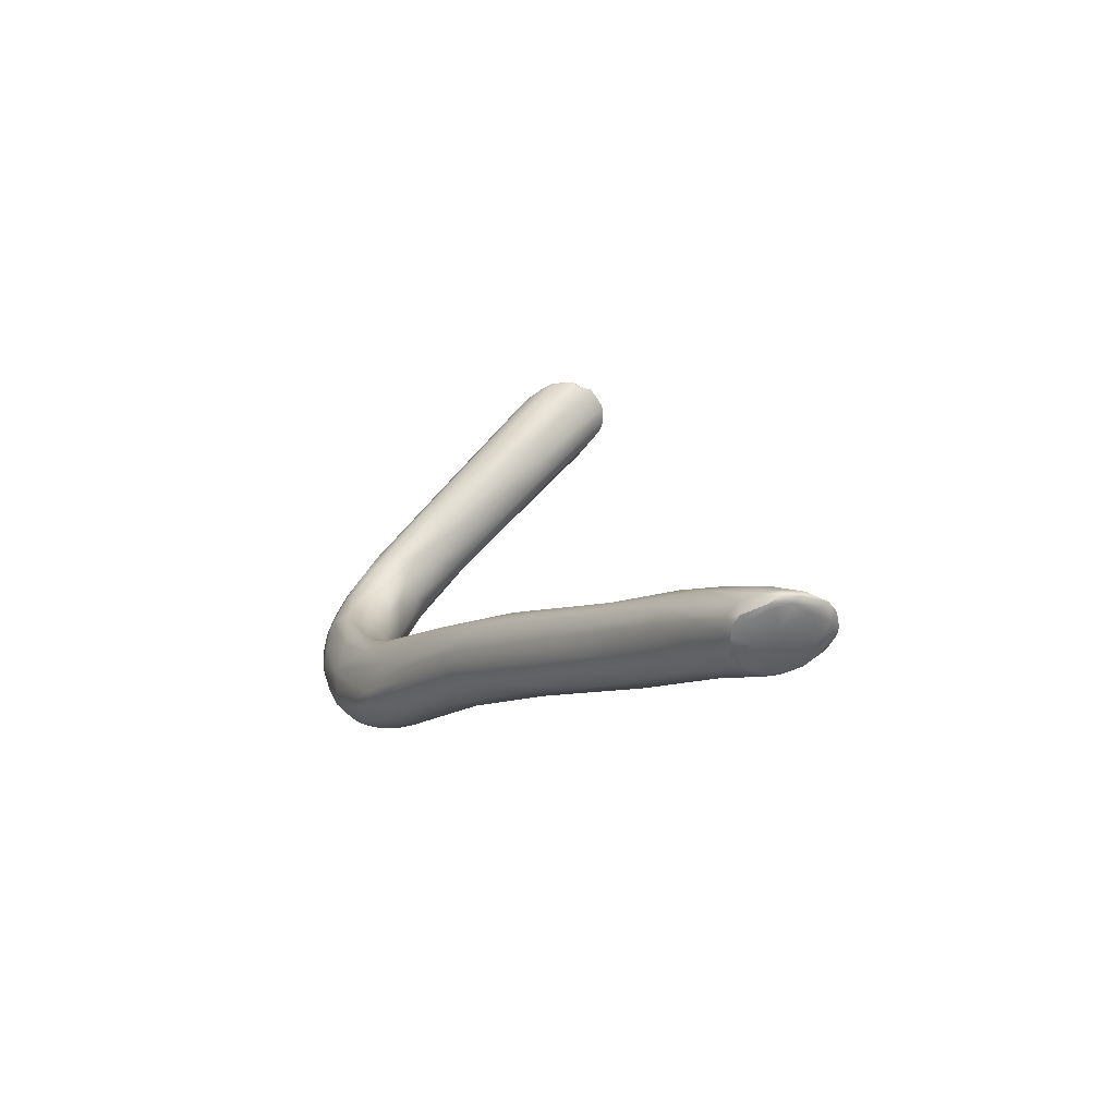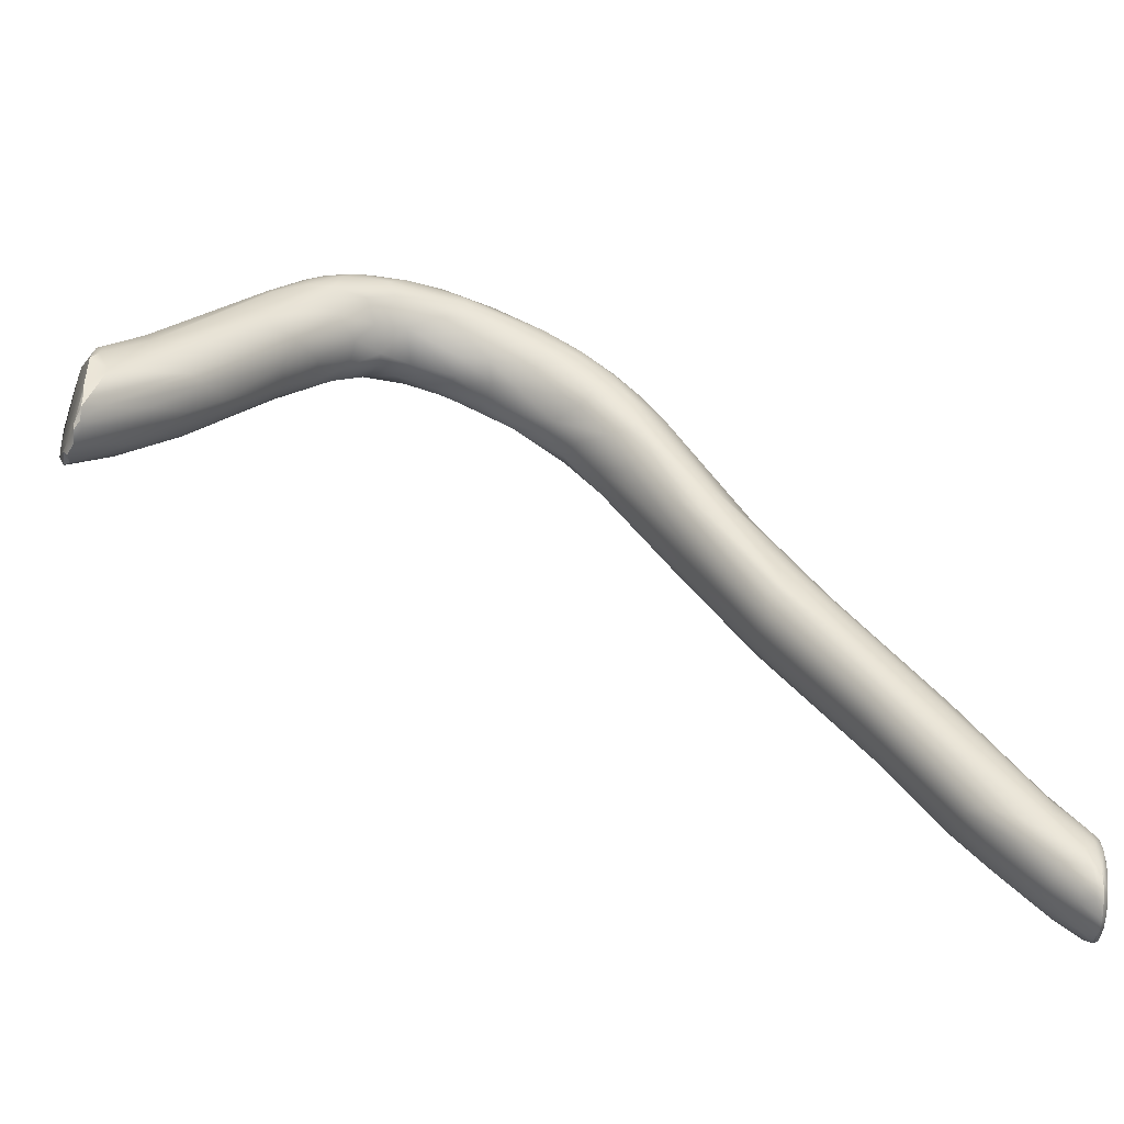
<metadata>
{"format":"obj","ext":"obj","renderer":"f3d","projection":"perspective","resolution":1024,"background":"white","views":[{"elev":-52.4,"azim":-34.9,"up":"+Z"},{"elev":-37.6,"azim":85.6,"up":"+Y"}]}
</metadata>
<code>
v -49.19 -115.4 821.6
v -50.72 -105.6 829.5
v -49.85 -108.7 828.4
v -51.09 -103.1 828.6
v -50.67 -100.1 828.2
v -51.45 -97.49 835.6
v -50.9 -98.99 835.6
v -49.52 -100.1 836
v -51.82 -91.82 835
v -50.95 -91.7 832.6
v -52.12 -87.24 839.3
v -50.09 -88.04 844.7
v -49.64 -84.24 835.6
v -51.56 -82.84 838.6
v -51 -82.53 837.7
v -52.09 -81.84 847.1
v -51.28 -86.82 844.9
v -51.25 -82.31 849.3
v -51.19 -79.4 840.3
v -50.21 -80.21 838.7
v -50.21 -76.48 841.9
v -51.93 -78.88 843
v -52 -75.61 854.7
v -51.51 -77.52 854.7
v -50.25 -78.09 855.7
v -51.37 -73.54 846.9
v -50.31 -71.98 847.1
v -52.04 -73.64 851
v -50.96 -70.31 850.9
v -50.29 -74.99 861.1
v -50.96 -72.77 864.2
v -49.65 -73.95 864.4
v -49.49 -72.61 868.7
v -50.03 -70.44 871.4
v -51.34 -68.48 856.9
v -50.49 -66.86 858.4
v -51.66 -69.21 860.2
v -50.99 -66.96 862.4
v -49.98 -65.53 863.2
v -51.22 -69.27 866.3
v -51.13 -67.63 865.2
v -50.36 -67.56 869.5
v -50.36 -66.18 866
v -49.12 -68.47 874.6
v -43.45 -146 796
v -43.81 -144.3 797
v -43.57 -142.7 797.2
v -43.61 -146.1 797.9
v -43.66 -141.3 804.7
v -45.3 -135.5 806.2
v -44.72 -134.4 804.2
v -46.46 -127.6 813.8
v -45.78 -127.6 815.1
v -43.85 -127 817.1
v -46.27 -120.9 811.9
v -44.58 -121 810.5
v -47.81 -120.9 814.7
v -48.77 -115.8 822.8
v -48.18 -111.5 827.9
v -46.06 -110.8 829.6
v -44.07 -107.3 820
v -48.01 -99.66 825.9
v -46.82 -102.7 835
v -46.07 -92.35 830.1
v -47.37 -90.62 843.1
v -45.42 -90.27 842.9
v -47.61 -82.35 836.2
v -45.47 -82.18 836.6
v -46.85 -86.66 846
v -48.89 -83.03 849.7
v -45.52 -83.8 848.1
v -47.51 -77.94 839.5
v -44.85 -78.79 839.3
v -43.96 -81.62 837.8
v -44.03 -77.44 840.9
v -47.57 -80.79 852.3
v -45.37 -80.9 851.1
v -48.82 -77.52 857.3
v -46.78 -78.77 854.9
v -44.65 -78.16 854.1
v -44.82 -75.91 858.4
v -48.99 -76.16 859.8
v -47.48 -76.56 859.1
v -45.26 -76.47 877.2
v -44.7 -79.65 884.9
v -43.67 -81.15 883.7
v -44.01 -77.31 887.7
v -45.48 -75.37 842
v -48.84 -72.06 845.8
v -47.53 -73.95 843.2
v -46.88 -71.61 845.8
v -45.5 -71.89 845.7
v -44.07 -74.31 843.9
v -44.12 -69.9 849.1
v -48.12 -74.62 864.1
v -45.36 -74.62 862.7
v -44.78 -73.6 868.1
v -48.65 -72.51 874.2
v -46.9 -73.99 873
v -46.85 -73.75 870
v -44.81 -74.07 871.8
v -48.52 -71.99 876.6
v -47.46 -74.26 876.8
v -47.23 -72.89 880.4
v -46.47 -70.51 881.3
v -43.89 -73.14 886.1
v -48.89 -68.86 850.6
v -46.21 -69.09 849.3
v -48.96 -66.82 854.8
v -46.32 -66.29 854.2
v -45.43 -64.52 858.4
v -44.74 -66.6 854
v -48.14 -64.93 858.9
v -48.29 -64.21 862.6
v -48.88 -64.44 866.7
v -48.91 -64.91 869.5
v -48.05 -65.51 873.6
v -47.27 -66.96 877.3
v -45.77 -68.52 881
v -44.67 -66.54 880.1
v -44.85 -64.61 877.1
v -46.17 -63.35 862.6
v -46.83 -63.08 866.7
v -45.35 -62.61 866.7
v -46.89 -63.48 870.8
v -44.84 -63.37 874.3
v -44.82 -62.53 870.2
v -41.31 -150.2 796.8
v -41.95 -148.8 796.1
v -41.18 -148.6 796
v -40.58 -150.2 796.4
v -39.71 -150.9 796.7
v -39.81 -150.1 796.3
v -42.51 -148.5 797.6
v -41.23 -149.9 797.6
v -39.15 -151.3 797.4
v -38.36 -150.7 798.5
v -43.33 -144.6 796
v -42.49 -146 795.8
v -42.57 -143.2 795.7
v -40.52 -143.9 795.6
v -39.15 -146.8 795.9
v -41.93 -147.1 800.5
v -40.55 -147.4 801.4
v -39.13 -146.6 802.8
v -41.9 -140.7 796.6
v -41.15 -141.8 795.7
v -39.18 -141.3 795.8
v -39.21 -140.5 795.9
v -39.16 -139.4 796.6
v -41.2 -142.1 806.4
v -43.34 -136.8 809.6
v -39.37 -138.1 810.2
v -42.81 -133.4 802.4
v -40.11 -133.7 801.2
v -41.95 -136.2 811
v -42.03 -126.1 818.3
v -41.95 -120.2 810.5
v -38.45 -123.5 809.4
v -39.29 -125.1 818.7
v -39.4 -110.7 820.3
v -37.87 -114.5 819.4
v -43.31 -111.9 829.1
v -41.29 -112.4 828.4
v -39.93 -112.1 827.7
v -38.56 -109.4 826.9
v -39.12 -109.7 828.1
v -38.47 -108.8 826.2
v -41.26 -108.1 820.6
v -40.53 -101.6 827.2
v -39.77 -102.4 828.1
v -43.41 -99.93 836.2
v -43.41 -96.47 828.2
v -40.6 -96.75 834.8
v -41.22 -93.5 833.1
v -40.82 -93.01 835.2
v -41.46 -95.64 836.9
v -43.46 -89.38 842.2
v -42.12 -87.94 841.5
v -40.16 -89.19 892
v -41.49 -87.16 840.5
v -41.48 -83.91 841.4
v -42.76 -84.86 844.5
v -41.82 -84.43 842.9
v -42.79 -80.72 848.2
v -41.57 -82.21 882.7
v -39.63 -82.52 882.5
v -41.52 -83.9 893
v -38.08 -82.95 896.8
v -38.69 -85.45 897.7
v -42.42 -80.97 840.1
v -41.9 -79.62 847.1
v -41.91 -79.16 842.8
v -41.63 -78.06 845.8
v -43.24 -75.66 875.2
v -42.53 -78.81 879
v -39.87 -78.26 878.7
v -42.79 -75.44 844.3
v -43.06 -71.89 847.8
v -42.03 -73.19 848.8
v -41.69 -74.05 852
v -42.41 -75.51 853.9
v -41.83 -72.48 857.6
v -42.91 -73.93 858.9
v -43.28 -73.32 862.5
v -41.13 -71.19 868.7
v -43.18 -73.62 871.6
v -40.47 -74.18 874.7
v -40.11 -71.86 872.5
v -42.55 -71.21 886
v -40.52 -70.49 886.4
v -39.55 -74.01 889.8
v -38.37 -73.38 889.5
v -42.88 -68.93 852.3
v -43.35 -65.15 858.5
v -41.37 -69.87 857.5
v -41.66 -68.4 856.8
v -41.5 -65.6 861.9
v -40.91 -67.03 862.2
v -40.77 -69.31 864.2
v -39.22 -67.76 870.2
v -39.21 -65.64 871.3
v -39.12 -64.81 874.9
v -38.36 -69.26 873.6
v -43.29 -64.89 878.8
v -41.93 -64.51 878.5
v -41.17 -65.84 880.8
v -39.87 -65.28 879.3
v -39.86 -64.33 876.5
v -38.41 -66.8 880.8
v -38.05 -66.34 876.6
v -38.51 -65.9 878.5
v -41.95 -67.1 882.4
v -39.23 -69.58 885.6
v -38.5 -68.32 883.6
v -43.46 -62.95 865.1
v -43.38 -62.44 869
v -41.99 -63.84 864.6
v -41.96 -62.84 869.4
v -40.58 -64.05 868.9
v -43.34 -62.84 873.6
v -41.98 -62.84 872.8
v -40.67 -63.45 873
v -41.31 -63.47 875.4
v -43.33 -63.71 876.5
v -37.63 -150 796.4
v -37.12 -150.9 796.7
v -35.69 -150.9 797
v -35.01 -150.1 796.8
v -33.58 -148.7 796.9
v -36.42 -151.6 797.4
v -35.74 -150.7 798.3
v -34.95 -151.1 797.4
v -34.96 -149.3 799.6
v -33.71 -149.5 798.2
v -33.55 -149.7 797.4
v -33.03 -148.8 797.4
v -33.19 -148.8 798.1
v -33.58 -148.1 799.5
v -32.89 -148 798.2
v -37.63 -143.8 795.8
v -34.54 -147.9 796.5
v -34.36 -144.6 796.4
v -33.58 -146.1 796.6
v -33.63 -143.9 796.7
v -37.02 -147.6 802
v -35.68 -147 802.2
v -34.3 -146.7 801.6
v -33.31 -145.7 801.2
v -33.37 -143 797.6
v -32.67 -146.6 797.4
v -32.62 -146.4 798.5
v -32.72 -144.4 798.9
v -37.8 -141.1 795.9
v -37.73 -140.3 796.2
v -36.39 -141.2 796.2
v -36.12 -140.3 796.8
v -35.03 -142.6 796.3
v -34.93 -141.8 796.5
v -34.72 -140.9 797.6
v -34.57 -138.2 800.7
v -33.56 -139.7 801.3
v -37.74 -142.6 806.7
v -35.02 -141.5 806.5
v -34.62 -138.7 808
v -33.46 -140.7 804.7
v -36.5 -138.2 809.6
v -37.19 -135.3 800.7
v -34.54 -131.5 808.2
v -34.18 -134.4 808.8
v -36.24 -125.3 810.6
v -37.11 -123 818.4
v -36.97 -117.9 819.2
v -32.77 -97.91 897.5
v -34.88 -98.19 899.8
v -35.45 -98.2 904.3
v -34.56 -99.65 904.2
v -34.25 -99.74 905.2
v -34.98 -98.14 905.3
v -33.64 -98.07 905.4
v -32.65 -100.5 905.2
v -36.97 -92.34 891.9
v -32.77 -93.1 892.1
v -37.81 -92.45 893.2
v -34.92 -96.93 897.2
v -38.2 -93.06 899.2
v -36.43 -96.59 900.1
v -36.28 -95.83 904
v -35.79 -94.96 905.2
v -36.45 -93.78 904
v -35.82 -93.18 904.8
v -34.83 -94.67 905.5
v -35.81 -91.04 890
v -35.03 -89.06 888.2
v -35.94 -91.23 903.9
v -34.96 -91.94 905.1
v -35.09 -90.09 904
v -33.52 -88.99 904.2
v -33.61 -90.17 904.9
v -36.96 -81.96 882.7
v -35.71 -83.96 898.9
v -33.77 -83.86 899.3
v -36.45 -78.56 881.1
v -34.4 -78.31 883.6
v -33.87 -76.82 885.1
v -37.66 -72.85 876.8
v -35.7 -71.66 884.4
v -36.84 -73.46 889.3
v -37.37 -67.71 880.2
v -37.05 -69.1 877.6
v -36.63 -69.22 880.1
v -36.61 -70.71 885.1
v -27.95 -102.4 903.1
v -32.15 -102 904.5
v -31.45 -102.2 903.8
v -30.05 -101.9 904.4
v -29.35 -102.8 903.8
v -28.38 -101.7 903.8
v -29.93 -97.5 897.2
v -29.36 -95.66 895.9
v -31.68 -89.91 890.5
v -30.04 -89.93 892.1
v -28.44 -86.93 896.7
v -31.56 -87.81 903.4
v -30.25 -87.64 902.9
v -27.56 -89.08 902.2
v -27.21 -89.09 901.3
v -30.86 -89.05 904
v -32.21 -82.57 897.2
v -29.76 -84.84 897.3
v -26.71 -101.3 902.2
v -26.55 -101.7 903.1
v -26.74 -100.3 901.3
v -26.45 -101 903.2
v -26.19 -98.61 900.5
v -25.85 -100.9 902.4
v -24.99 -99.79 902.4
v -25.2 -99.08 902.6
v -24.81 -98.39 901.7
v -24.91 -98.27 902.3
v -25.15 -96.99 902.5
v -25.47 -93.98 900.2
v -25.79 -92.09 902.4
v -25.91 -91.22 901.5
v -43.45 -146 796
v -41.95 -148.8 796.1
v -43.33 -144.6 796
v -42.57 -143.2 795.7
v -36.42 -151.6 797.4
v -34.95 -151.1 797.4
v -33.55 -149.7 797.4
v -33.03 -148.8 797.4
v -34.25 -99.74 905.2
v -34.98 -98.14 905.3
v -27.95 -102.4 903.1
v -32.15 -102 904.5
v -32.15 -102 904.5
v -31.45 -102.2 903.8
v -31.45 -102.2 903.8
v -30.05 -101.9 904.4
v -30.05 -101.9 904.4
v -30.05 -101.9 904.4
v -29.35 -102.8 903.8
v -29.35 -102.8 903.8
v -26.55 -101.7 903.1
v -26.55 -101.7 903.1
v -26.45 -101 903.2
v -25.85 -100.9 902.4
v -24.99 -99.79 902.4
v -24.99 -99.79 902.4
v -24.99 -99.79 902.4
v -24.81 -98.39 901.7
v -24.91 -98.27 902.3
v -25.15 -96.99 902.5
v -25.79 -92.09 902.4
v -25.79 -92.09 902.4
g grp1
f 50 1 57
f 3 2 58
f 58 2 1
f 58 59 3
f 2 4 1
f 1 4 57
f 57 4 5
f 3 7 2
f 59 7 3
f 4 6 9
f 9 5 4
f 5 10 62
f 2 6 4
f 7 6 2
f 7 8 17
f 7 17 6
f 17 8 12
f 6 11 9
f 9 10 5
f 6 17 16
f 14 10 9
f 10 14 15
f 13 62 10
f 6 16 11
f 13 10 15
f 9 11 14
f 28 22 11
f 11 22 14
f 13 15 20
f 11 16 28
f 16 17 18
f 17 12 18
f 12 70 18
f 19 14 22
f 26 19 22
f 14 19 15
f 20 19 21
f 20 15 19
f 21 19 26
f 21 26 27
f 13 20 67
f 67 20 72
f 72 20 21
f 22 28 26
f 16 24 23
f 16 23 28
f 18 24 16
f 18 25 24
f 25 18 70
f 76 25 70
f 23 24 31
f 24 25 31
f 82 25 78
f 21 27 89
f 89 27 107
f 27 29 107
f 23 37 28
f 29 26 28
f 26 29 27
f 37 23 40
f 28 37 35
f 25 30 31
f 23 31 40
f 82 30 25
f 32 30 82
f 31 30 32
f 82 95 32
f 31 33 34
f 32 33 31
f 95 33 32
f 98 102 34
f 28 35 29
f 29 35 36
f 109 107 29
f 109 29 36
f 40 41 37
f 36 35 38
f 35 37 38
f 37 41 38
f 36 38 39
f 114 36 39
f 31 34 40
f 40 42 41
f 40 34 42
f 38 41 43
f 42 43 41
f 43 39 38
f 115 39 43
f 43 116 115
f 114 39 115
f 43 42 116
f 34 44 42
f 45 134 48
f 45 48 46
f 138 45 46
f 47 138 46
f 48 50 46
f 48 49 50
f 46 50 47
f 50 51 47
f 146 47 51
f 49 53 52
f 152 53 49
f 152 54 53
f 52 50 49
f 51 50 57
f 57 55 51
f 55 154 51
f 154 55 56
f 154 56 155
f 56 158 155
f 56 55 62
f 56 62 158
f 55 57 5
f 52 58 50
f 58 1 50
f 53 58 52
f 53 59 58
f 53 54 59
f 60 59 54
f 157 60 54
f 163 60 157
f 158 62 61
f 5 62 55
f 59 8 7
f 8 59 60
f 63 8 60
f 163 63 60
f 63 163 172
f 64 173 61
f 12 8 63
f 63 65 12
f 64 61 62
f 64 68 173
f 68 74 173
f 65 63 172
f 172 178 66
f 67 64 62
f 65 69 12
f 65 66 69
f 172 66 65
f 66 178 69
f 67 62 13
f 64 67 68
f 72 68 67
f 70 12 69
f 70 69 71
f 71 69 178
f 178 183 71
f 71 76 70
f 183 77 71
f 183 185 77
f 90 88 72
f 21 90 72
f 72 73 68
f 88 73 72
f 88 75 73
f 73 74 68
f 73 75 74
f 93 75 88
f 75 93 198
f 92 93 88
f 77 76 71
f 25 76 78
f 83 78 79
f 76 79 78
f 79 76 77
f 80 79 77
f 83 79 81
f 81 96 83
f 80 81 79
f 78 83 82
f 82 83 95
f 195 84 101
f 103 85 102
f 99 84 103
f 84 195 196
f 85 104 102
f 85 306 104
f 103 84 86
f 85 103 86
f 104 306 188
f 87 104 188
f 90 89 91
f 89 108 91
f 108 89 107
f 89 90 21
f 92 90 91
f 91 108 92
f 88 90 92
f 108 94 92
f 92 94 93
f 199 93 94
f 80 204 81
f 83 96 95
f 96 97 95
f 96 206 97
f 205 96 81
f 96 205 206
f 204 205 81
f 33 95 100
f 97 100 95
f 97 101 100
f 97 206 207
f 97 207 101
f 33 98 34
f 33 99 98
f 103 98 99
f 100 99 33
f 99 100 101
f 101 84 99
f 207 195 101
f 98 103 102
f 102 44 34
f 44 104 105
f 104 44 102
f 87 105 104
f 87 106 105
f 87 190 106
f 107 109 110
f 107 110 108
f 110 109 113
f 108 112 94
f 108 110 112
f 94 112 214
f 109 36 113
f 111 113 122
f 112 110 111
f 113 111 110
f 112 111 215
f 236 215 111
f 214 112 215
f 113 36 114
f 113 114 122
f 122 236 111
f 44 117 42
f 44 118 117
f 105 118 44
f 117 116 42
f 117 118 121
f 126 117 121
f 105 119 118
f 119 120 118
f 118 120 121
f 120 119 210
f 120 233 225
f 120 225 121
f 121 225 245
f 105 106 119
f 210 119 106
f 210 211 233
f 120 210 233
f 115 123 114
f 125 123 115
f 115 116 125
f 122 114 123
f 122 123 124
f 124 123 127
f 123 125 127
f 122 124 236
f 236 124 237
f 124 127 237
f 116 117 125
f 117 126 125
f 121 245 126
f 127 126 241
f 125 126 127
f 241 237 127
f 45 129 134
f 128 134 129
f 128 135 134
f 139 366 365
f 128 366 131
f 139 142 130
f 130 366 139
f 133 131 366
f 136 135 128
f 133 366 130
f 128 132 136
f 128 131 132
f 132 131 133
f 142 133 130
f 247 132 133
f 246 133 142
f 247 251 132
f 132 251 136
f 246 247 133
f 142 262 246
f 134 143 49
f 134 135 143
f 136 144 135
f 144 143 135
f 145 144 136
f 145 136 137
f 137 136 369
f 266 137 369
f 137 266 145
f 139 365 367
f 140 139 367
f 138 47 368
f 47 146 368
f 141 139 140
f 139 141 142
f 142 141 261
f 262 142 261
f 49 48 134
f 143 151 49
f 143 144 151
f 145 151 144
f 145 266 283
f 141 140 147
f 147 368 146
f 149 147 146
f 148 141 147
f 148 147 149
f 146 150 149
f 261 141 148
f 274 261 148
f 149 274 148
f 274 149 275
f 150 275 149
f 150 288 275
f 154 146 51
f 151 152 49
f 151 156 152
f 153 156 151
f 283 151 145
f 151 283 153
f 154 155 146
f 155 150 146
f 288 150 155
f 156 54 152
f 288 155 158
f 54 156 153
f 54 153 157
f 157 153 160
f 160 287 292
f 288 158 159
f 61 169 158
f 159 158 169
f 157 160 163
f 292 167 165
f 173 169 61
f 162 171 293
f 293 171 168
f 166 293 168
f 163 164 172
f 163 160 164
f 160 292 165
f 164 160 165
f 161 169 170
f 162 161 171
f 165 172 164
f 177 172 165
f 177 165 167
f 167 166 177
f 173 175 169
f 170 169 175
f 170 171 161
f 170 175 171
f 171 175 168
f 166 168 174
f 177 166 174
f 74 175 173
f 168 175 176
f 174 168 176
f 177 178 172
f 177 174 181
f 180 306 85
f 177 179 178
f 177 181 179
f 174 176 181
f 181 176 182
f 178 179 183
f 86 304 180
f 186 302 304
f 86 186 304
f 310 188 308
f 175 74 191
f 75 191 74
f 176 175 182
f 184 181 182
f 175 193 182
f 191 193 175
f 179 184 183
f 192 185 183
f 181 184 179
f 183 184 192
f 192 184 182
f 196 197 187
f 186 196 187
f 186 84 196
f 86 84 186
f 187 197 320
f 85 86 180
f 306 308 188
f 87 188 190
f 191 75 198
f 191 198 193
f 193 194 182
f 182 194 192
f 185 80 77
f 192 202 185
f 80 185 202
f 192 201 202
f 196 195 197
f 195 208 197
f 208 323 197
f 323 320 197
f 198 93 199
f 193 198 200
f 200 198 199
f 192 194 201
f 194 193 200
f 201 194 200
f 202 204 80
f 202 203 204
f 202 201 203
f 201 216 203
f 201 200 216
f 200 217 216
f 204 220 205
f 203 220 204
f 216 220 203
f 206 205 220
f 209 207 206
f 207 209 208
f 208 195 207
f 208 326 323
f 209 326 208
f 209 206 224
f 209 224 326
f 189 210 106
f 106 190 189
f 212 210 189
f 321 212 189
f 212 211 210
f 213 211 212
f 321 322 212
f 322 213 212
f 199 214 200
f 199 94 214
f 214 215 218
f 200 214 217
f 214 218 217
f 216 217 219
f 217 218 219
f 238 218 215
f 238 215 236
f 220 216 219
f 218 240 222
f 220 221 206
f 220 219 221
f 219 218 222
f 219 222 221
f 206 221 224
f 222 240 223
f 224 221 330
f 221 222 330
f 229 223 243
f 330 222 231
f 245 226 244
f 245 225 226
f 227 226 225
f 228 226 227
f 244 228 229
f 244 226 228
f 223 229 232
f 228 232 229
f 232 228 230
f 235 230 228
f 235 332 230
f 231 232 329
f 232 230 329
f 223 231 222
f 232 231 223
f 211 234 233
f 233 234 227
f 227 225 233
f 234 235 227
f 235 228 227
f 213 234 211
f 328 234 213
f 234 328 235
f 332 235 328
f 239 238 236
f 239 236 237
f 238 239 240
f 218 238 240
f 240 239 243
f 237 241 242
f 239 237 242
f 242 241 244
f 239 242 243
f 243 242 244
f 243 223 240
f 243 244 229
f 126 245 241
f 244 241 245
f 246 249 247
f 249 246 262
f 247 248 251
f 248 247 249
f 248 249 253
f 251 248 253
f 253 249 256
f 262 250 249
f 250 256 249
f 257 256 250
f 369 252 266
f 252 254 266
f 267 266 254
f 252 369 370
f 370 254 252
f 370 255 254
f 371 255 370
f 258 259 255
f 259 254 255
f 258 255 371
f 258 371 372
f 372 260 258
f 260 259 258
f 263 261 278
f 264 262 263
f 263 262 261
f 265 263 278
f 265 278 279
f 250 262 264
f 265 264 263
f 279 270 265
f 264 271 250
f 271 257 250
f 271 265 270
f 264 265 271
f 268 267 254
f 259 269 268
f 254 259 268
f 372 271 260
f 260 271 272
f 259 260 269
f 260 272 269
f 272 271 273
f 272 273 286
f 271 270 273
f 267 283 266
f 283 267 284
f 267 268 284
f 278 261 276
f 274 276 261
f 274 275 276
f 275 277 276
f 288 277 275
f 277 288 280
f 279 278 276
f 280 279 277
f 277 279 276
f 279 280 270
f 288 281 280
f 270 280 281
f 270 281 282
f 272 286 269
f 270 282 273
f 284 287 283
f 284 285 287
f 268 269 284
f 285 269 286
f 285 284 269
f 160 153 287
f 287 153 283
f 282 281 291
f 282 291 289
f 285 286 290
f 286 273 290
f 282 289 273
f 273 289 290
f 290 289 293
f 287 285 292
f 281 288 159
f 289 291 162
f 289 162 293
f 285 290 292
f 290 293 292
f 159 169 161
f 159 161 291
f 281 159 291
f 162 291 161
f 292 293 166
f 292 166 167
f 306 307 296
f 334 295 335
f 337 335 294
f 307 297 296
f 296 298 299
f 297 307 295
f 297 298 296
f 373 300 374
f 300 312 374
f 297 295 334
f 298 297 334
f 300 373 301
f 376 301 373
f 303 341 340
f 302 305 304
f 304 305 295
f 335 295 305
f 302 313 294
f 305 302 294
f 294 335 305
f 313 303 294
f 307 180 304
f 307 306 180
f 188 310 311
f 304 295 307
f 306 296 308
f 296 299 308
f 299 309 308
f 308 309 310
f 309 311 310
f 374 312 309
f 312 311 309
f 316 311 312
f 315 311 316
f 186 187 313
f 313 302 186
f 187 320 314
f 187 314 313
f 313 314 303
f 341 303 314
f 341 314 320
f 315 190 188
f 315 188 311
f 190 315 317
f 317 318 321
f 317 315 316
f 319 317 316
f 316 312 319
f 318 317 319
f 300 348 312
f 348 319 312
f 318 319 348
f 322 321 318
f 317 189 190
f 321 189 317
f 345 349 322
f 322 349 328
f 326 324 323
f 323 341 320
f 350 332 349
f 224 330 326
f 324 326 325
f 326 330 325
f 331 325 330
f 327 325 331
f 325 327 343
f 343 327 332
f 328 213 322
f 328 349 332
f 331 231 329
f 230 332 329
f 330 231 331
f 327 331 329
f 332 327 329
f 337 294 333
f 333 294 339
f 375 338 383
f 361 338 354
f 361 300 338
f 333 351 352
f 375 385 338
f 333 339 351
f 385 354 338
f 339 340 353
f 351 339 353
f 378 336 377
f 301 376 380
f 381 379 384
f 338 301 382
f 338 300 301
f 383 338 382
f 303 339 294
f 303 340 339
f 355 340 341
f 341 342 355
f 341 323 342
f 342 323 324
f 344 345 322
f 348 345 344
f 346 350 349
f 346 349 345
f 346 345 348
f 347 343 350
f 364 346 363
f 395 346 348
f 395 348 300
f 347 346 364
f 364 343 347
f 347 350 346
f 344 322 318
f 348 344 318
f 350 343 332
f 353 340 355
f 353 355 356
f 353 356 351
f 356 352 351
f 386 388 387
f 355 357 356
f 389 387 388
f 359 357 355
f 358 361 354
f 390 392 360
f 391 393 358
f 354 391 358
f 358 393 361
f 361 395 300
f 324 325 362
f 355 342 359
f 364 396 362
f 359 342 362
f 392 362 360
f 360 362 394
f 342 324 362
f 362 396 394
f 325 343 362
f 362 343 364

</code>
